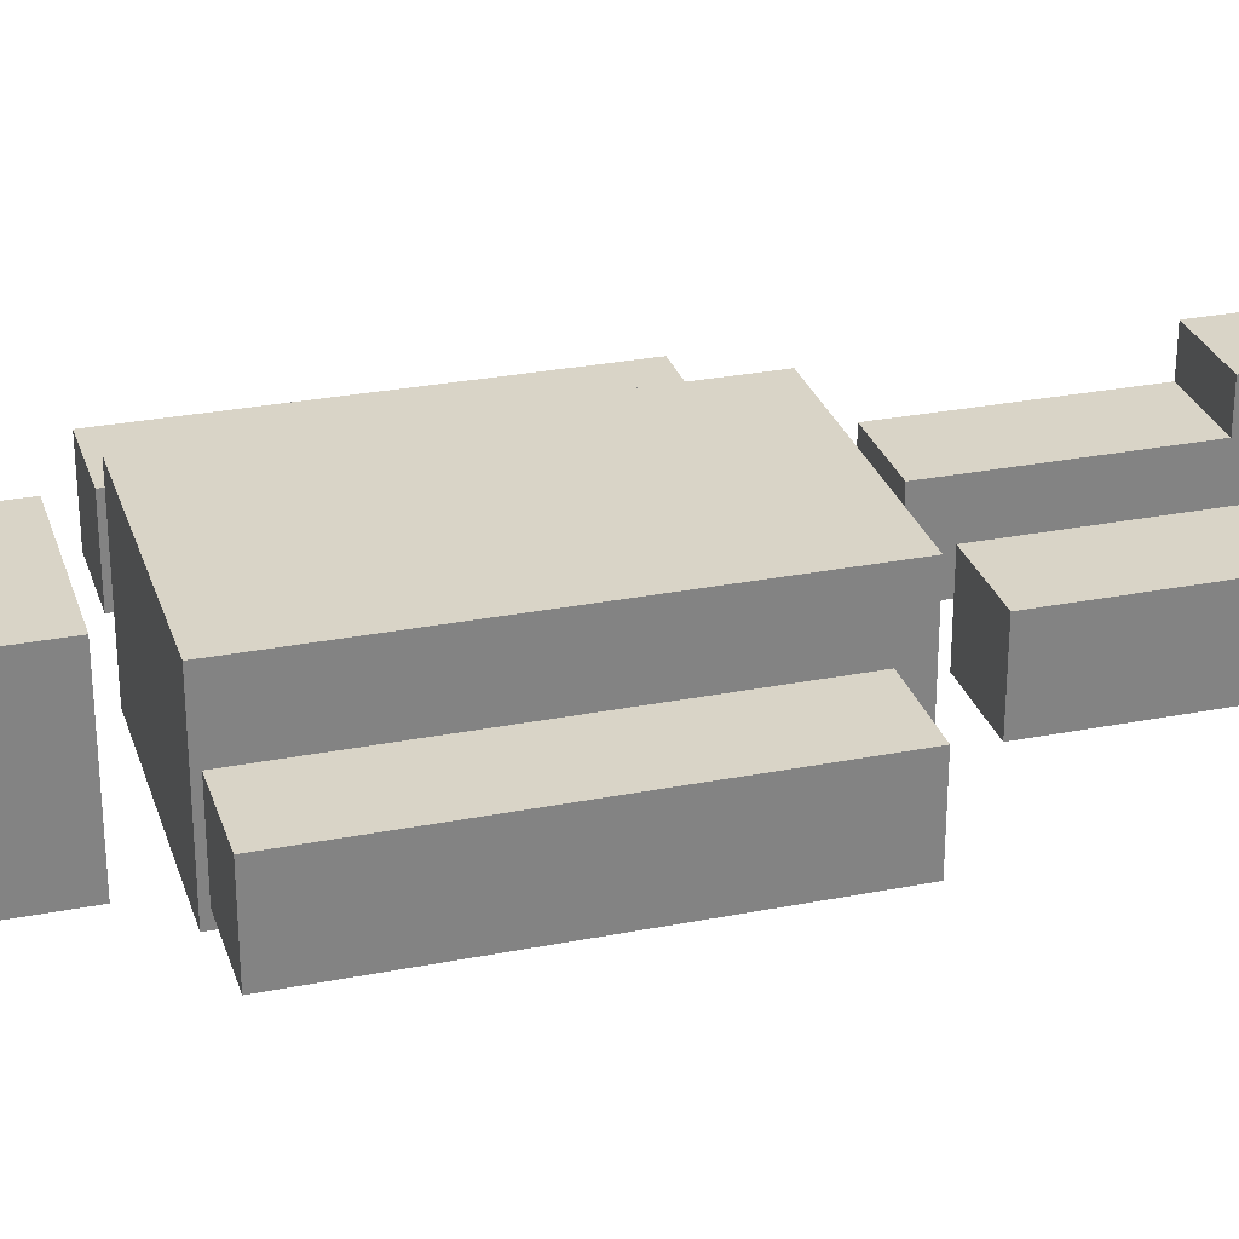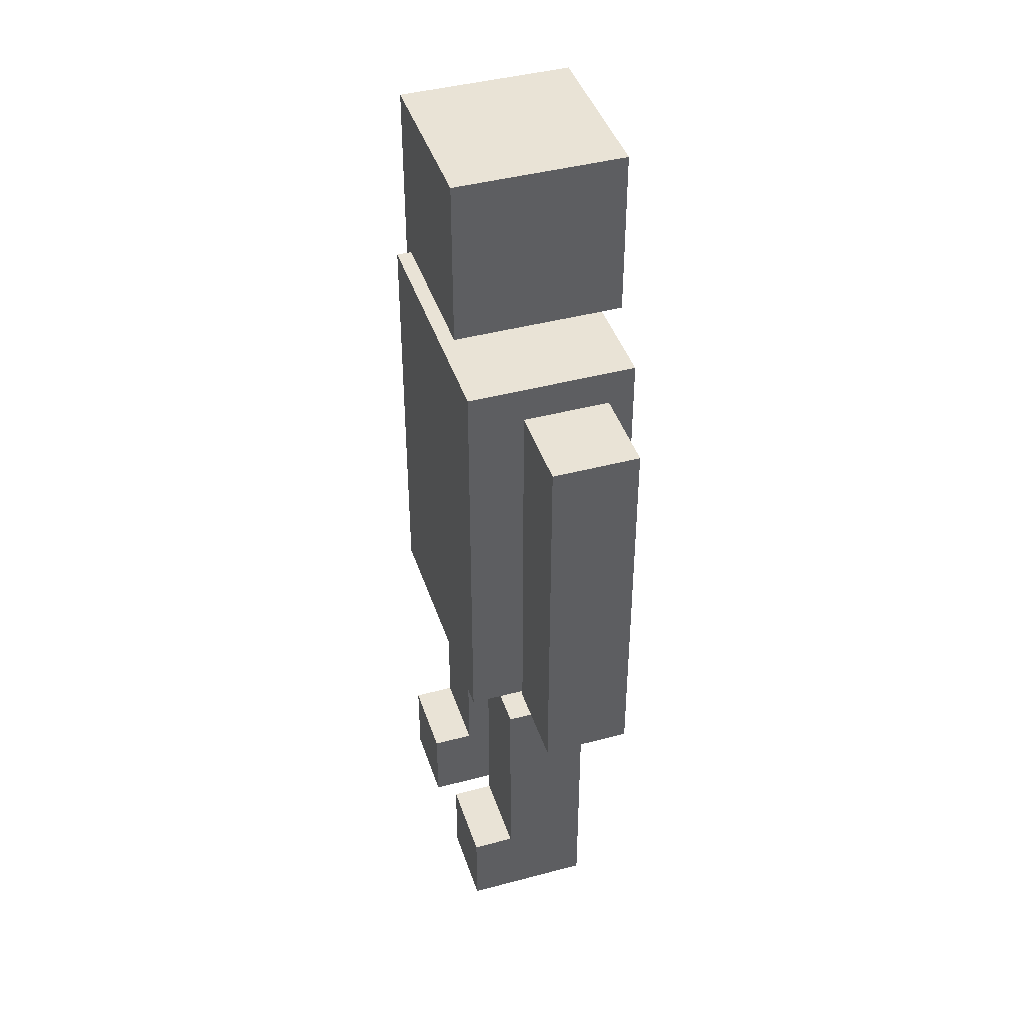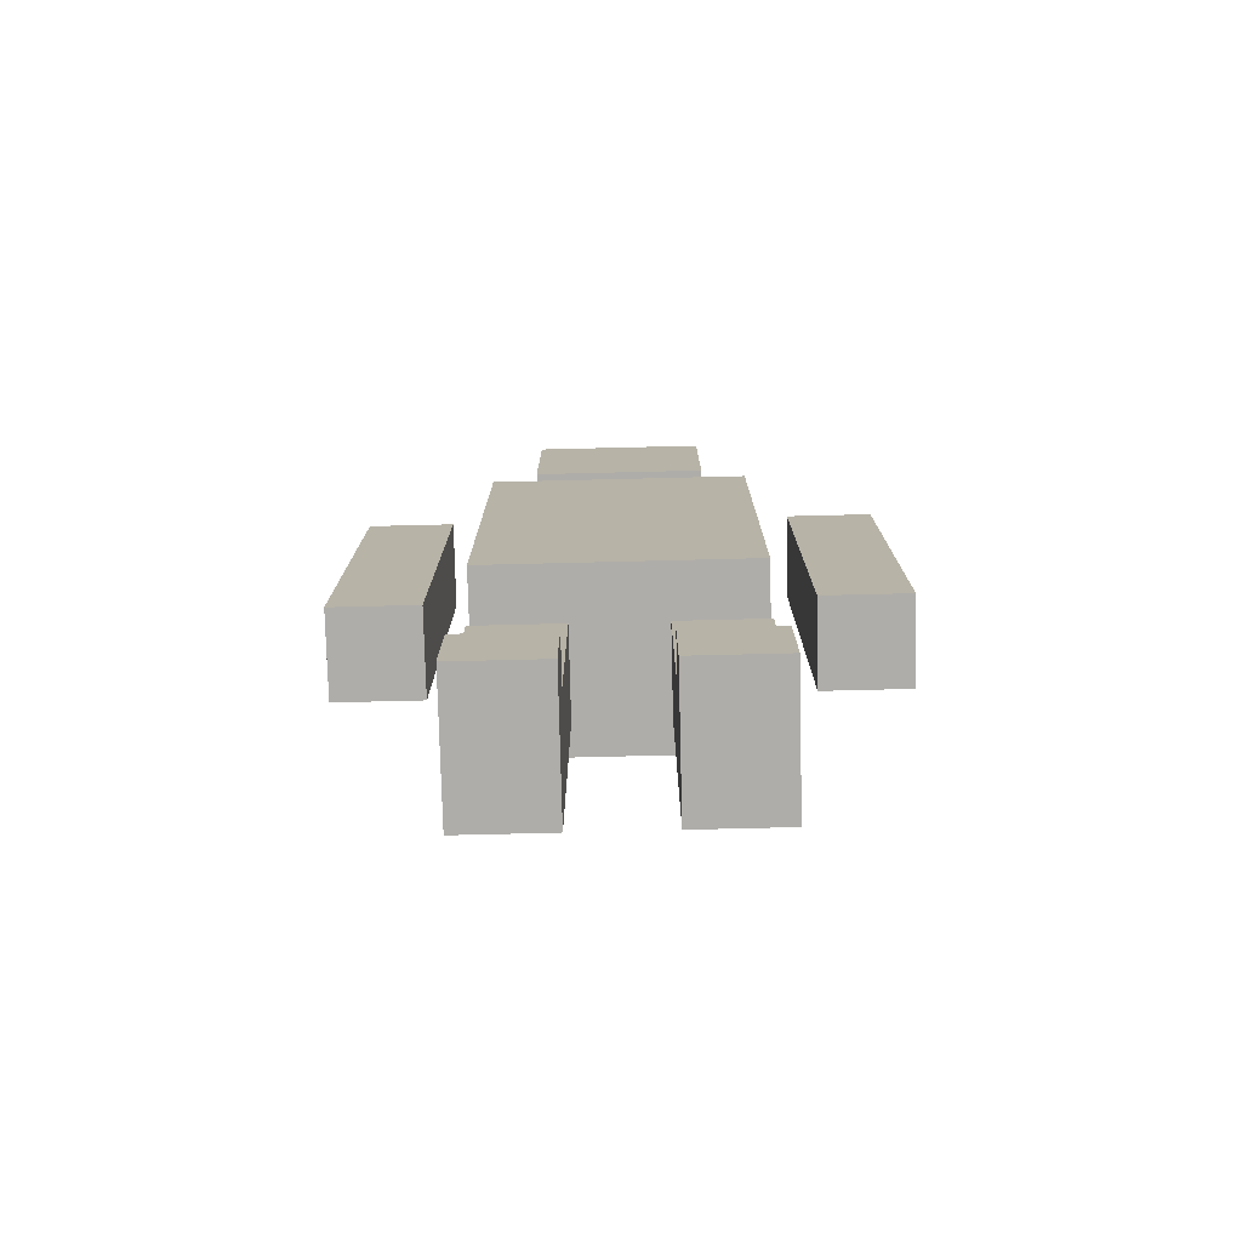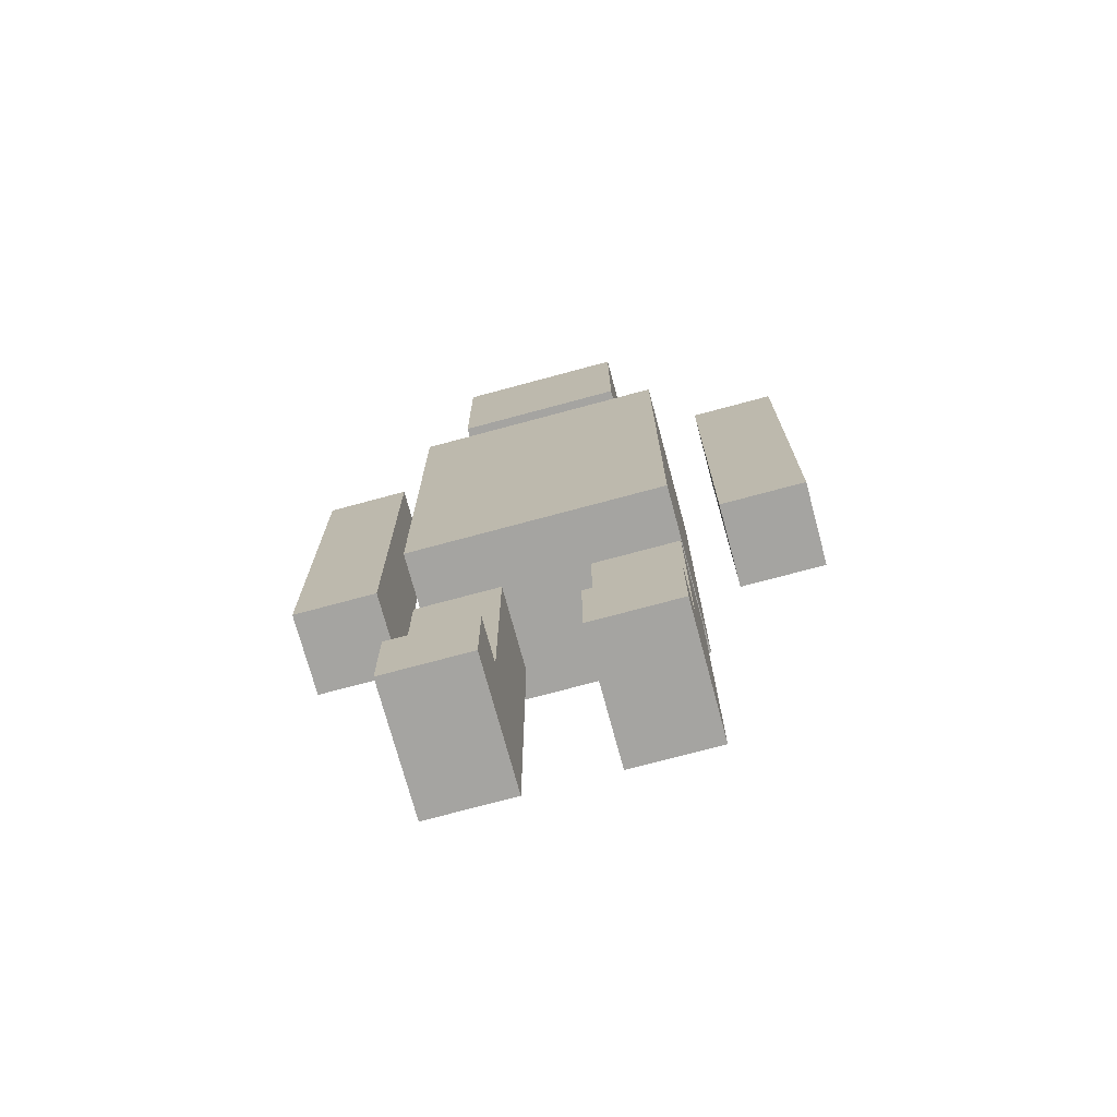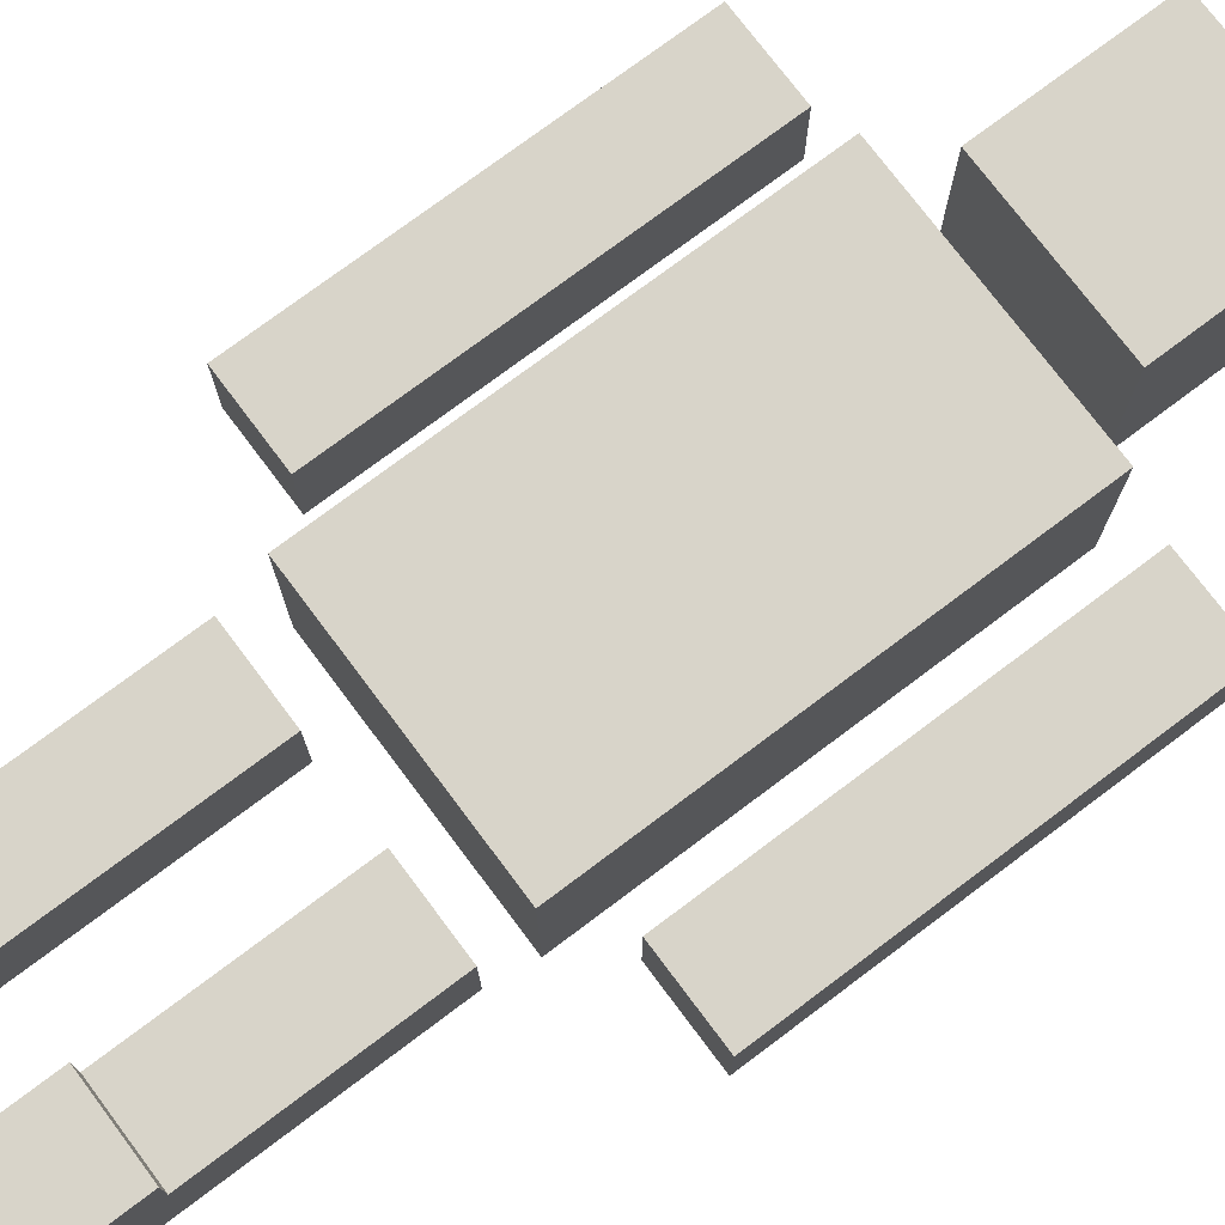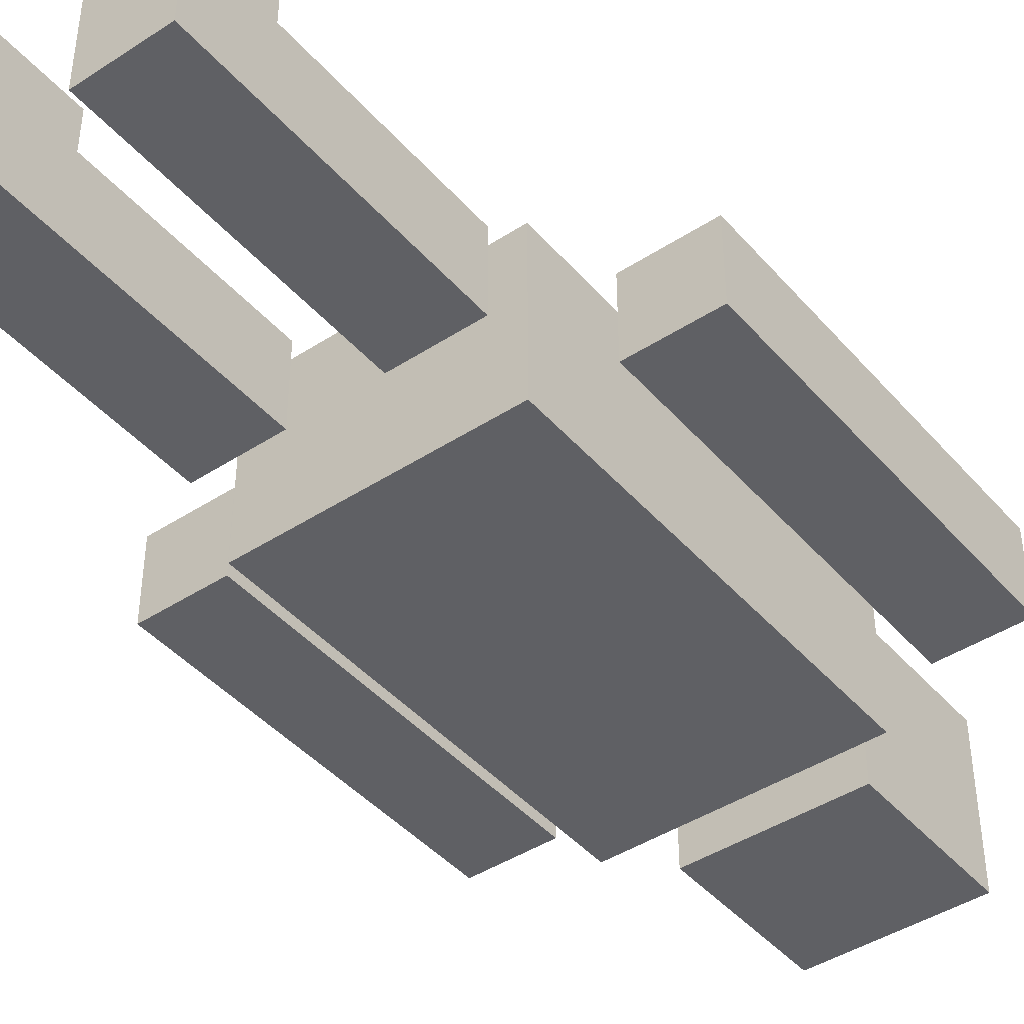
<metadata>
{"format":"obj","ext":"obj","renderer":"f3d","projection":"perspective","resolution":1024,"background":"white","views":[{"elev":28.7,"azim":-106.4,"up":"+Z"},{"elev":42.3,"azim":72.3,"up":"+Y"},{"elev":-77.2,"azim":1.4,"up":"+Y"},{"elev":-73.4,"azim":15.1,"up":"+Y"},{"elev":75.5,"azim":53.1,"up":"+Z"},{"elev":-43.2,"azim":37.6,"up":"+Z"}]}
</metadata>
<code>
v -6 9 1
v -6 9 -1
v -6 10 1
v -6 10 -1
v -6 18 1
v -6 18 -1
v -3 0 2
v -3 0 -1
v -3 2 2
v -3 2 1
v -3 2 -1
v -3 7 1
v -3 7 -1
v -3 8 2
v -3 8 -2
v -3 10 2
v -3 10 -2
v -3 18 2
v -3 18 -2
v -2 19 2
v -2 19 -2
v -2 20 -0
v -2 20 -2
v -2 21 1
v -2 21 -0
v -2 22 2
v -2 22 1
v -2 23 2
v -2 23 -2
v 1 0 2
v 1 0 -1
v 1 2 2
v 1 2 1
v 1 2 -1
v 1 7 1
v 1 7 -1
v 4 9 1
v 4 9 -1
v 4 10 1
v 4 10 -1
v 4 18 1
v 4 18 -1
v -4 9 1
v -4 9 -1
v -4 10 1
v -4 10 -1
v -4 18 1
v -4 18 -1
v -1 0 2
v -1 0 -1
v -1 2 2
v -1 2 1
v -1 2 -1
v -1 7 1
v -1 7 -1
v 2 19 2
v 2 19 -2
v 2 20 -0
v 2 20 -2
v 2 21 1
v 2 21 -0
v 2 22 2
v 2 22 1
v 2 23 2
v 2 23 -2
v 3 0 2
v 3 0 -1
v 3 2 2
v 3 2 1
v 3 2 -1
v 3 7 1
v 3 7 -1
v 3 8 2
v 3 8 -2
v 3 10 2
v 3 10 -2
v 3 18 2
v 3 18 -2
v 6 9 1
v 6 9 -1
v 6 10 1
v 6 10 -1
v 6 18 1
v 6 18 -1
v -3 0 2
v -3 2 2
v -3 8 2
v -3 10 2
v -3 18 2
v -2 19 2
v -2 22 2
v -2 23 2
v -1 0 2
v -1 2 2
v -1 17 2
v -1 18 2
v 0 13 2
v 0 17 2
v 1 0 2
v 1 2 2
v 1 13 2
v 1 18 2
v 2 19 2
v 2 22 2
v 2 23 2
v 3 0 2
v 3 2 2
v 3 8 2
v 3 10 2
v 3 18 2
v -6 9 1
v -6 10 1
v -6 18 1
v -4 9 1
v -4 10 1
v -4 18 1
v -3 2 1
v -3 7 1
v -1 2 1
v -1 7 1
v 1 2 1
v 1 7 1
v 3 2 1
v 3 7 1
v 4 9 1
v 4 10 1
v 4 18 1
v 6 9 1
v 6 10 1
v 6 18 1
v -6 9 -1
v -6 10 -1
v -6 18 -1
v -4 9 -1
v -4 10 -1
v -4 18 -1
v -3 0 -1
v -3 2 -1
v -3 7 -1
v -1 0 -1
v -1 2 -1
v -1 7 -1
v 1 0 -1
v 1 2 -1
v 1 7 -1
v 3 0 -1
v 3 2 -1
v 3 7 -1
v 4 9 -1
v 4 10 -1
v 4 18 -1
v 6 9 -1
v 6 10 -1
v 6 18 -1
v -3 8 -2
v -3 10 -2
v -3 18 -2
v -2 19 -2
v -2 20 -2
v -2 23 -2
v 2 19 -2
v 2 20 -2
v 2 23 -2
v 3 8 -2
v 3 10 -2
v 3 18 -2
v -3 0 2
v -1 0 2
v 1 0 2
v 3 0 2
v -3 0 -1
v -1 0 -1
v 1 0 -1
v 3 0 -1
v -3 8 2
v 3 8 2
v -3 8 -2
v 3 8 -2
v -6 9 1
v -4 9 1
v 4 9 1
v 6 9 1
v -6 9 -1
v -4 9 -1
v 4 9 -1
v 6 9 -1
v -2 19 2
v 2 19 2
v -2 19 -2
v 2 19 -2
v -3 2 2
v -1 2 2
v 1 2 2
v 3 2 2
v -3 2 1
v -1 2 1
v 1 2 1
v 3 2 1
v -3 7 1
v -1 7 1
v 1 7 1
v 3 7 1
v -3 7 -1
v -1 7 -1
v 1 7 -1
v 3 7 -1
v -3 18 2
v -1 18 2
v 1 18 2
v 3 18 2
v -6 18 1
v -4 18 1
v -1 18 1
v 1 18 1
v 4 18 1
v 6 18 1
v -6 18 -1
v -4 18 -1
v 4 18 -1
v 6 18 -1
v -3 18 -2
v 3 18 -2
v -2 23 2
v 2 23 2
v -2 23 -2
v 2 23 -2
f 3 2 1
f 4 2 3
f 5 4 3
f 6 4 5
f 9 8 7
f 10 8 9
f 11 8 10
f 12 11 10
f 13 11 12
f 16 15 14
f 17 15 16
f 18 17 16
f 19 17 18
f 22 21 20
f 23 21 22
f 24 22 20
f 25 23 22
f 25 22 24
f 26 24 20
f 27 25 24
f 27 24 26
f 28 27 26
f 29 23 25
f 29 27 28
f 29 25 27
f 32 31 30
f 33 31 32
f 34 31 33
f 35 34 33
f 36 34 35
f 39 38 37
f 40 38 39
f 41 40 39
f 42 40 41
f 43 44 45
f 45 44 46
f 45 46 47
f 47 46 48
f 49 50 51
f 51 50 52
f 52 50 53
f 52 53 54
f 54 53 55
f 56 57 58
f 58 57 59
f 56 58 60
f 58 59 61
f 60 58 61
f 56 60 62
f 60 61 63
f 62 60 63
f 62 63 64
f 61 59 65
f 64 63 65
f 63 61 65
f 66 67 68
f 68 67 69
f 69 67 70
f 69 70 71
f 71 70 72
f 73 74 75
f 75 74 76
f 75 76 77
f 77 76 78
f 79 80 81
f 81 80 82
f 81 82 83
f 83 82 84
f 93 86 85
f 94 86 93
f 95 89 88
f 96 89 95
f 97 95 88
f 98 96 95
f 98 95 97
f 101 97 88
f 101 98 97
f 102 96 98
f 102 98 101
f 103 91 90
f 104 92 91
f 104 91 103
f 105 92 104
f 106 100 99
f 107 100 106
f 108 88 87
f 109 102 101
f 109 88 108
f 109 101 88
f 110 102 109
f 114 112 111
f 115 113 112
f 115 112 114
f 116 113 115
f 119 118 117
f 120 118 119
f 123 122 121
f 124 122 123
f 128 126 125
f 129 127 126
f 129 126 128
f 130 127 129
f 131 132 134
f 132 133 135
f 134 132 135
f 135 133 136
f 137 138 140
f 138 139 141
f 140 138 141
f 141 139 142
f 143 144 146
f 144 145 147
f 146 144 147
f 147 145 148
f 149 150 152
f 150 151 153
f 152 150 153
f 153 151 154
f 158 159 161
f 159 160 162
f 161 159 162
f 162 160 163
f 155 156 164
f 156 157 165
f 164 156 165
f 165 157 166
f 171 168 167
f 172 168 171
f 173 170 169
f 174 170 173
f 177 176 175
f 178 176 177
f 183 180 179
f 184 180 183
f 185 182 181
f 186 182 185
f 189 188 187
f 190 188 189
f 191 192 195
f 195 192 196
f 193 194 197
f 197 194 198
f 199 200 203
f 203 200 204
f 201 202 205
f 205 202 206
f 207 208 213
f 208 209 213
f 209 210 214
f 213 209 214
f 211 212 217
f 217 212 218
f 215 216 219
f 219 216 220
f 207 213 221
f 213 214 221
f 214 210 222
f 221 214 222
f 223 224 225
f 225 224 226

</code>
